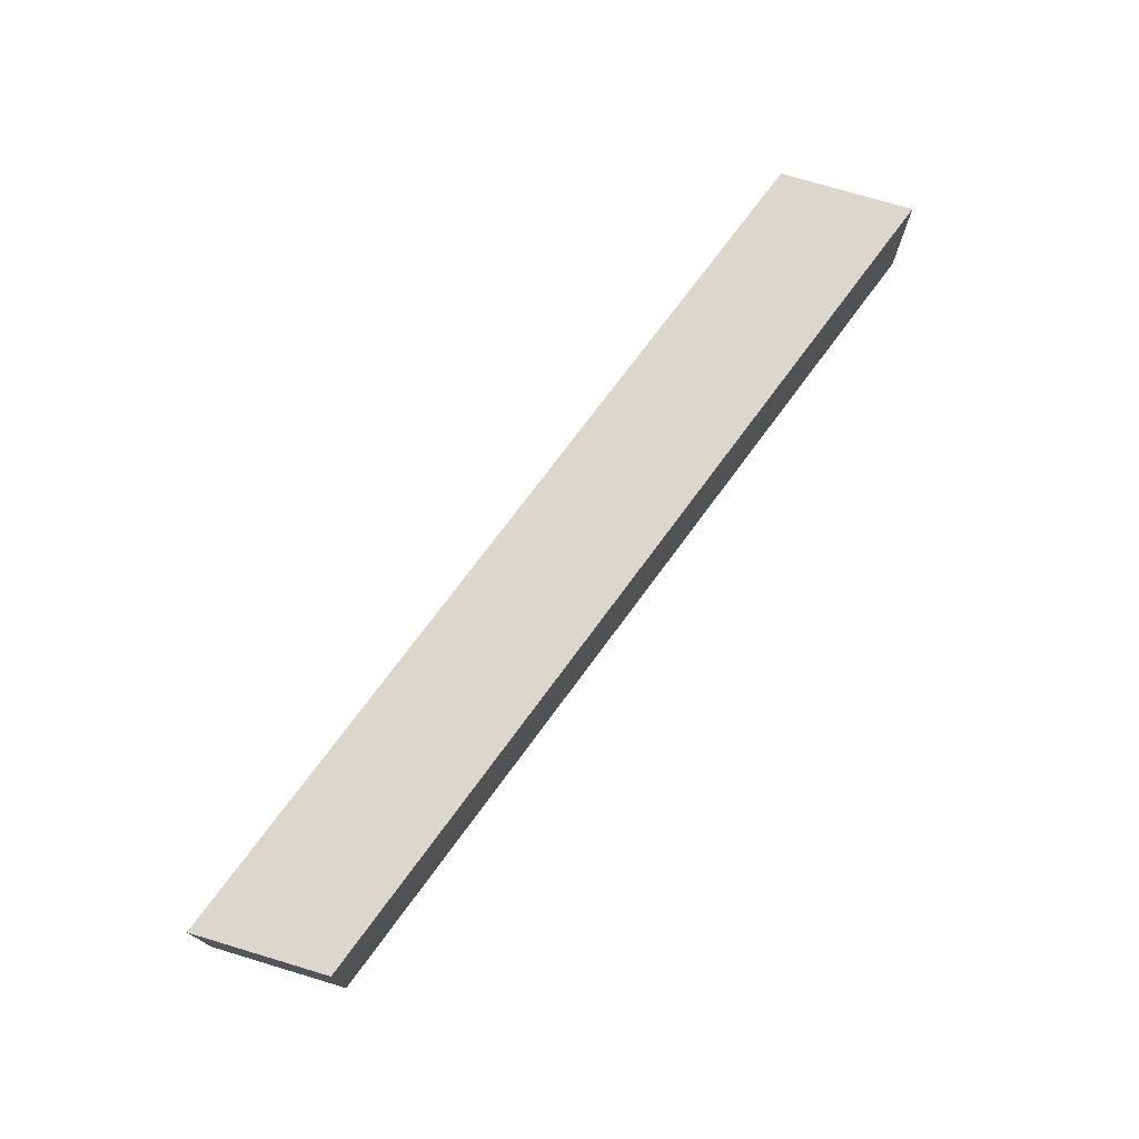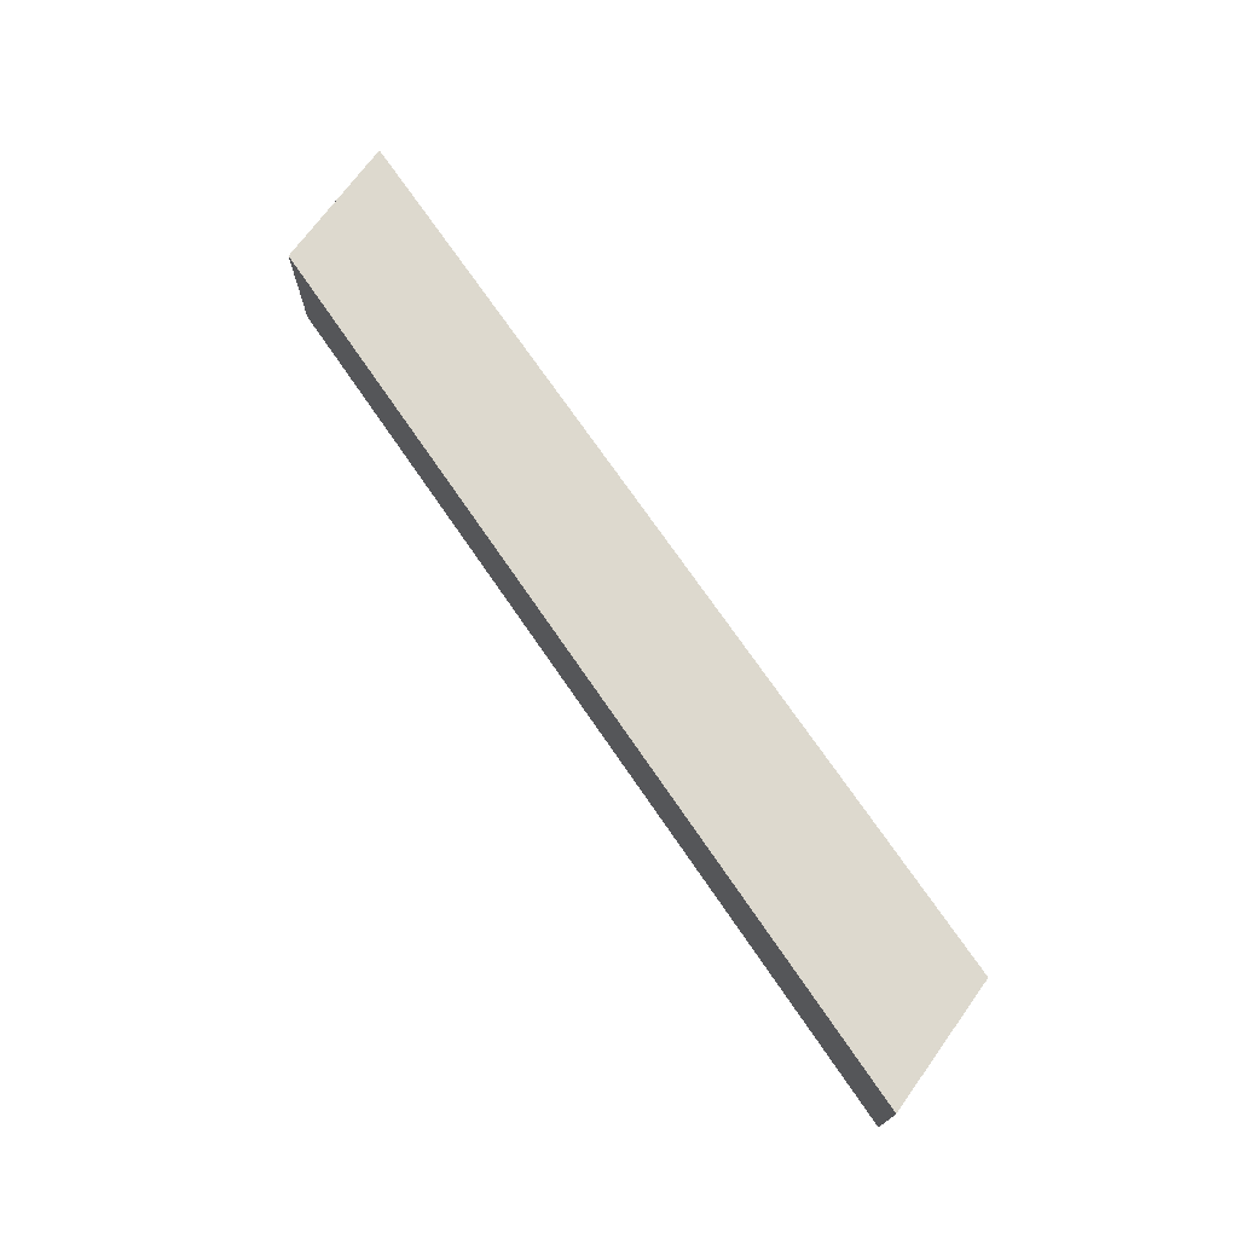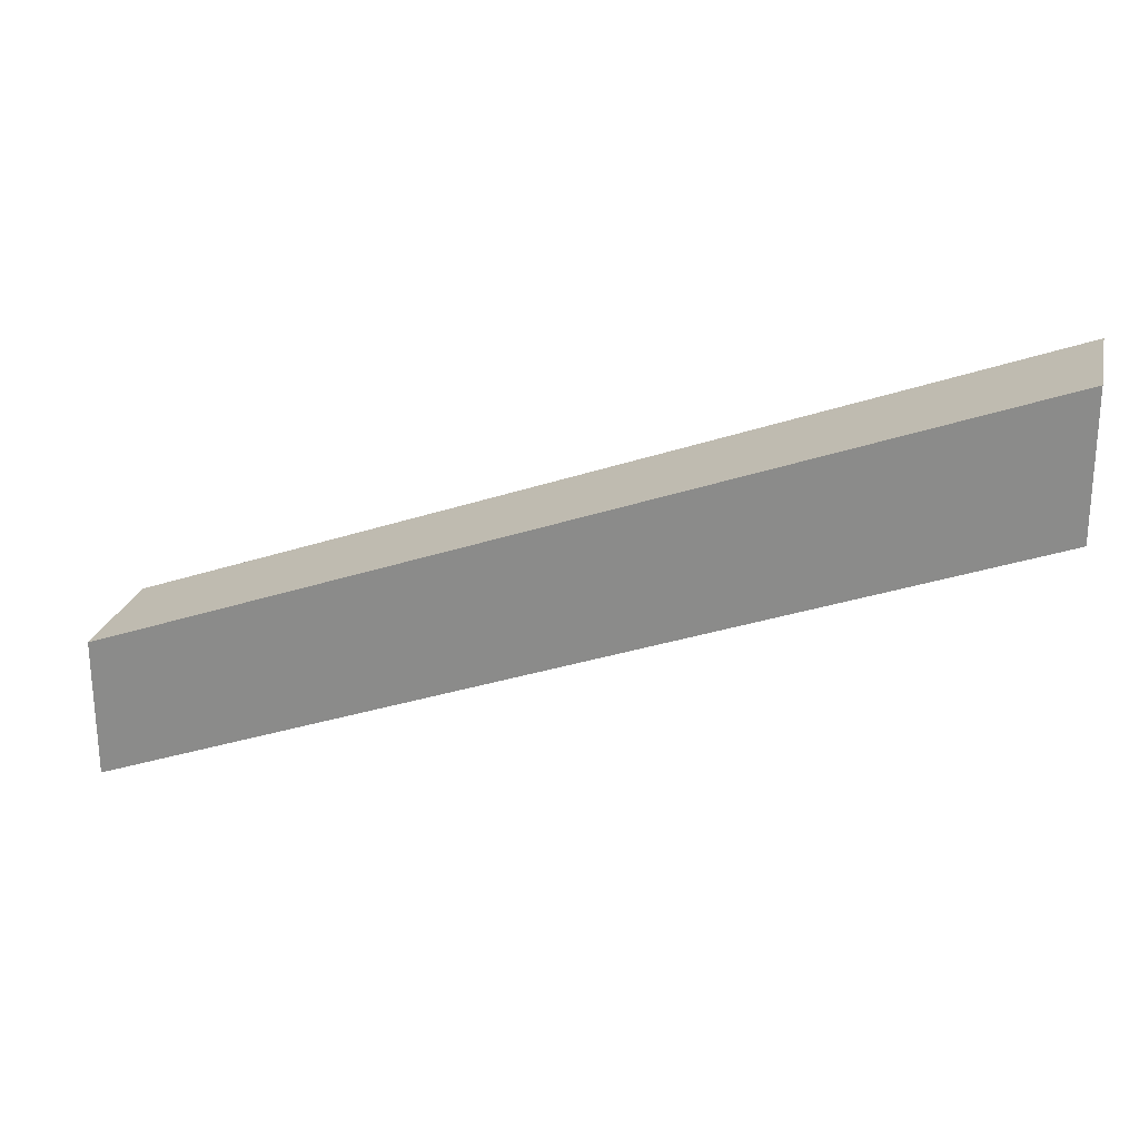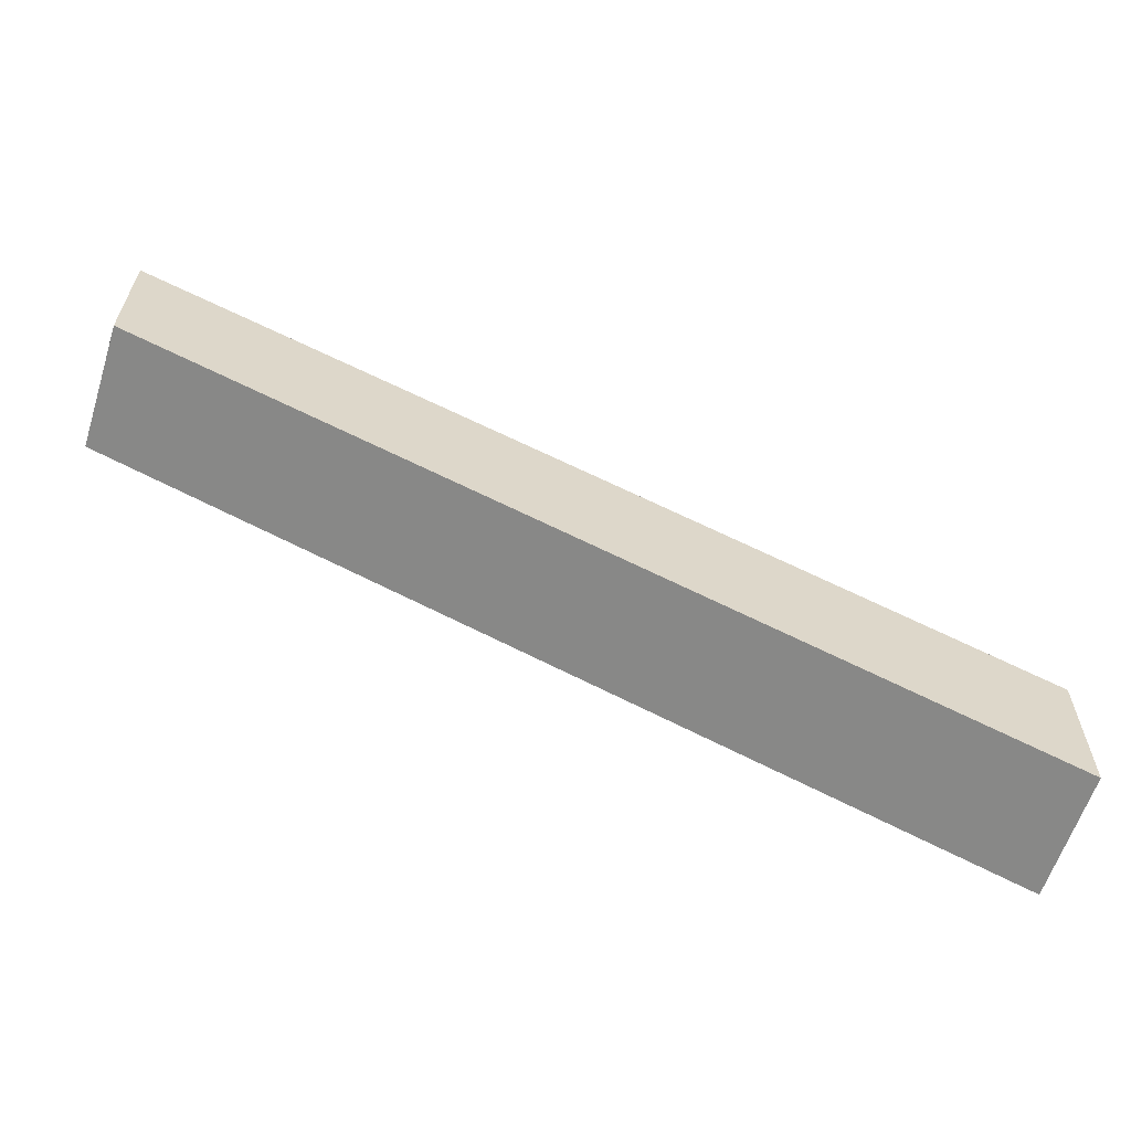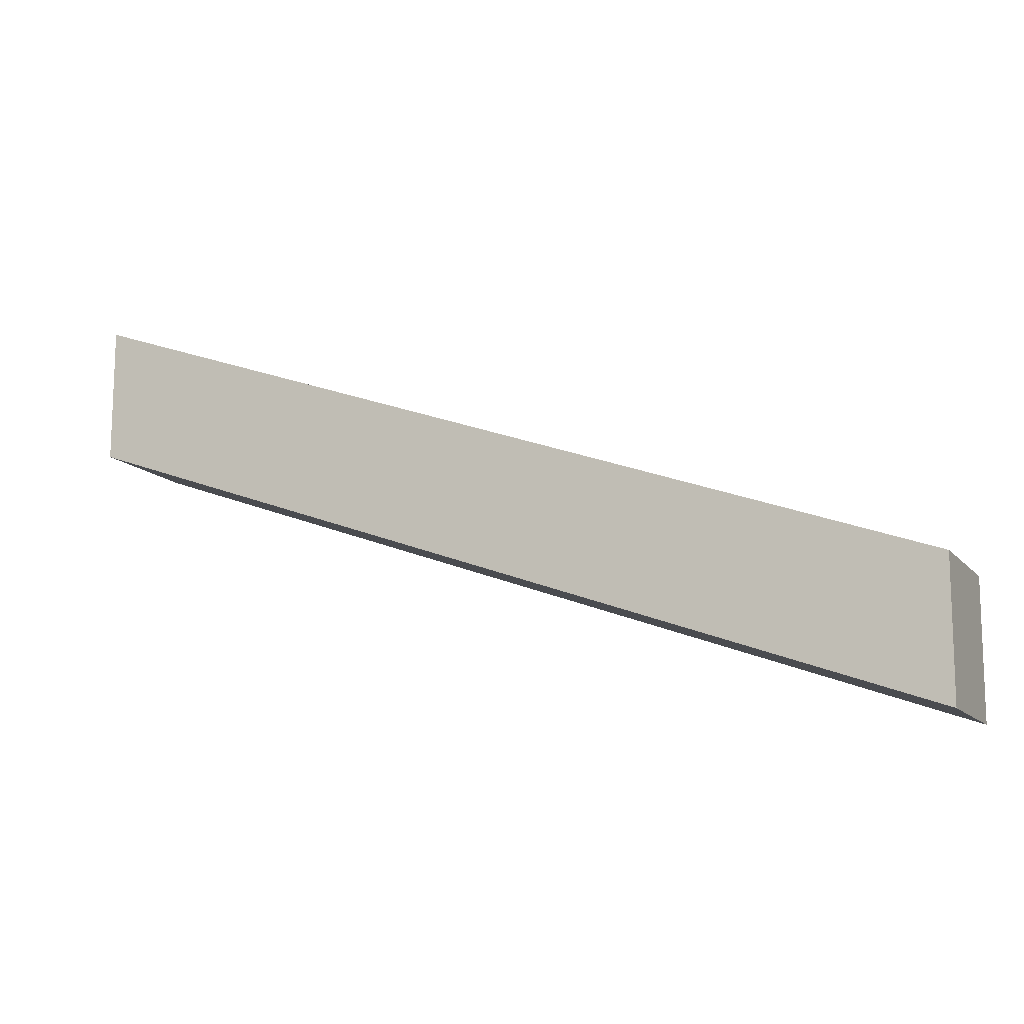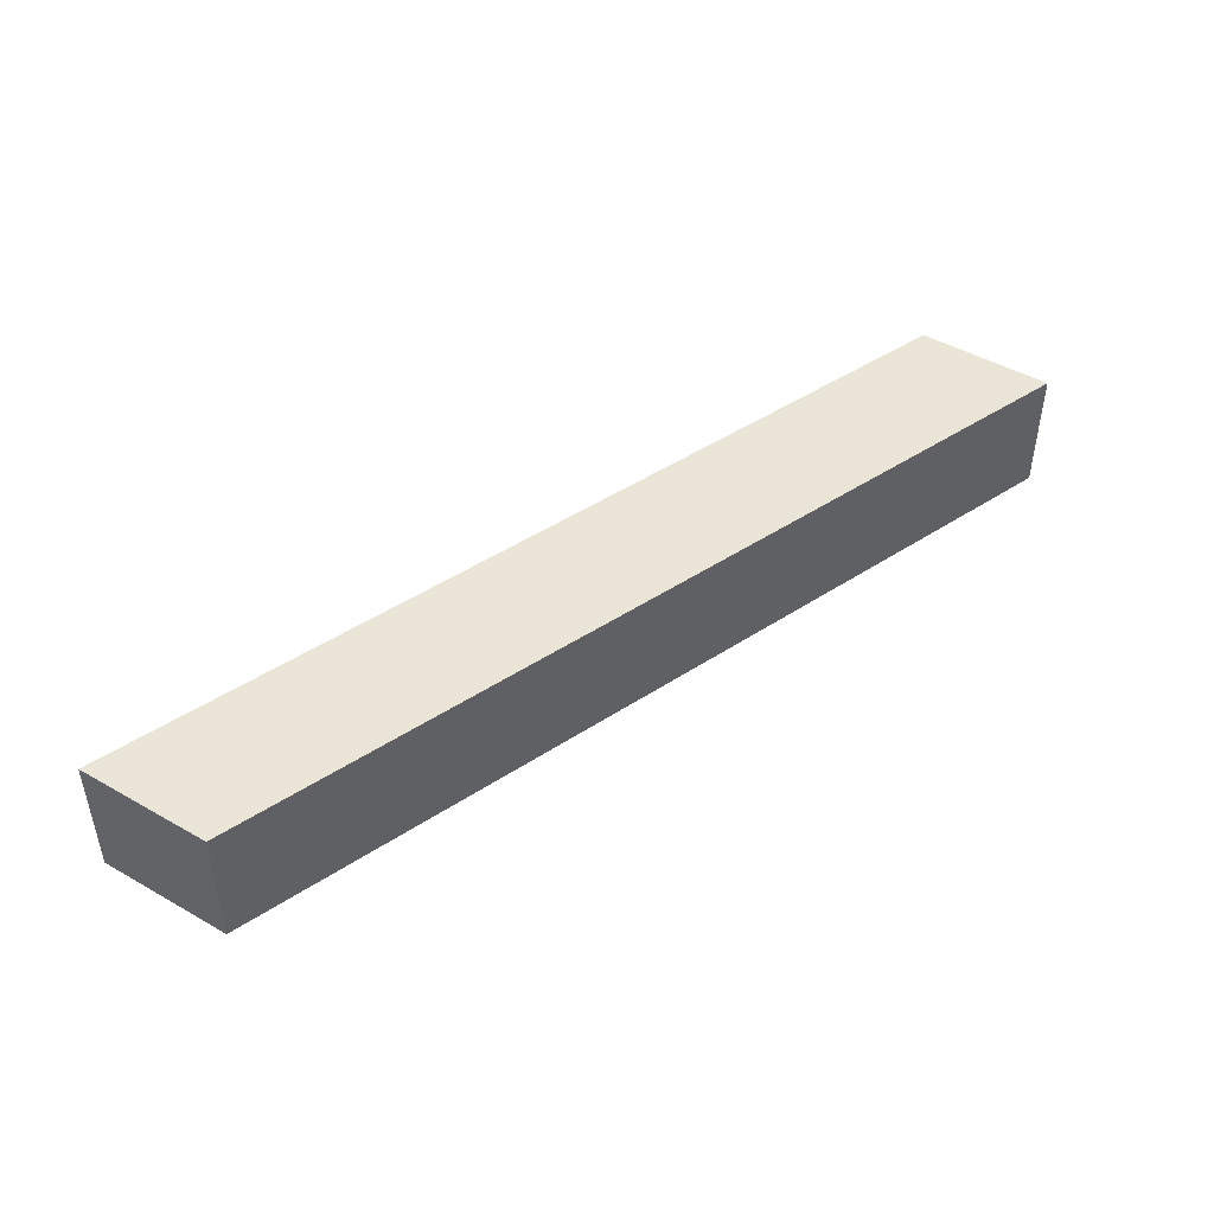
<metadata>
{"format":"obj","ext":"obj","renderer":"f3d","projection":"perspective","resolution":1024,"background":"white","views":[{"elev":73.4,"azim":106.6,"up":"+Y"},{"elev":71.7,"azim":-144.1,"up":"+Y"},{"elev":23.5,"azim":13.1,"up":"+Z"},{"elev":-61.3,"azim":162.3,"up":"+Z"},{"elev":-13.3,"azim":-155.3,"up":"+Z"},{"elev":45.8,"azim":123.2,"up":"+Y"}]}
</metadata>
<code>
o IAS_LETTER_I.001
v 17.9 -2e-06 7.421
v 3.778 -0 2.348
v 17.9 2 7.421
v 3.778 2 2.348
v 17.9 -3e-06 9.605
v 17.9 2 9.605
v 3.768 -1e-06 4.528
v 3.768 2 4.528
f 1 2 3
f 3 2 4
f 5 1 6
f 6 1 3
f 7 5 8
f 8 5 6
f 2 7 4
f 4 7 8
f 2 1 7
f 7 1 5
f 4 8 3
f 3 8 6

</code>
